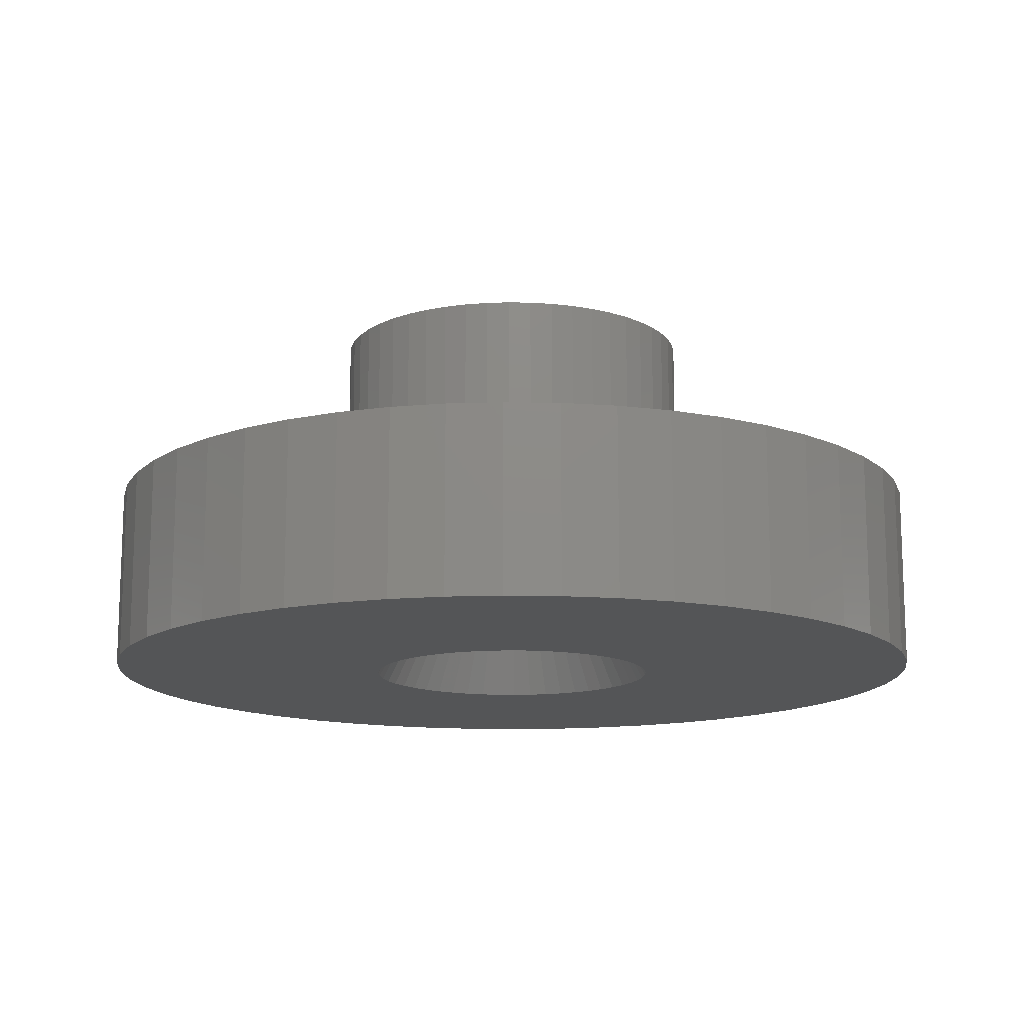
<metadata>
{"format":"stl","ext":"stl","renderer":"f3d","projection":"perspective","resolution":1024,"background":"white","views":[{"elev":-13.8,"azim":-160.9,"up":"+Z"}]}
</metadata>
<code>
# stl→obj: 398 verts, 836 faces
v 7 0 1.5
v 6.945 0.8773 -1.5
v 6.945 0.8773 1.5
v 7 0 -1.5
v -7 0 -1.5
v -6.945 0.8773 1.5
v -6.945 0.8773 -1.5
v -7 0 1.5
v 0.4395 6.986 -1.5
v -0.4395 6.986 1.5
v 0.4395 6.986 1.5
v -0.4395 6.986 -1.5
v -0.4395 -6.986 -1.5
v 0.4395 -6.986 1.5
v -0.4395 -6.986 1.5
v 0.4395 -6.986 -1.5
v 4.462 -5.394 -1.5
v 5.103 -4.792 1.5
v 4.462 -5.394 1.5
v 5.103 -4.792 -1.5
v 5.103 4.792 -1.5
v 4.462 5.394 1.5
v 5.103 4.792 1.5
v 4.462 5.394 -1.5
v -4.462 5.394 -1.5
v -5.103 4.792 1.5
v -4.462 5.394 1.5
v -5.103 4.792 -1.5
v -2.163 6.657 -1.5
v -2.98 6.334 1.5
v -2.163 6.657 1.5
v -2.98 6.334 -1.5
v 6.508 2.577 1.5
v 6.134 3.372 -1.5
v 6.134 3.372 1.5
v 6.508 2.577 -1.5
v 6.78 1.741 -1.5
v 6.78 1.741 1.5
v 2.98 6.334 -1.5
v 2.163 6.657 1.5
v 2.98 6.334 1.5
v 2.163 6.657 -1.5
v 3.751 5.91 -1.5
v 3.751 5.91 1.5
v -6.508 2.577 -1.5
v -6.134 3.372 1.5
v -6.134 3.372 -1.5
v -6.508 2.577 1.5
v -5.663 4.114 1.5
v -5.663 4.114 -1.5
v -6.78 1.741 -1.5
v -6.78 1.741 1.5
v -3.751 5.91 -1.5
v -3.751 5.91 1.5
v -1.312 6.876 -1.5
v -1.312 6.876 1.5
v 1.312 -6.876 1.5
v 1.312 -6.876 -1.5
v 5.663 4.114 1.5
v 5.663 4.114 -1.5
v 1.312 6.876 1.5
v 1.312 6.876 -1.5
v 3 0 1.5
v 2.976 0.376 1.5
v 6.945 -0.8773 1.5
v 2.906 0.7461 1.5
v 2.976 -0.376 1.5
v 2.789 1.104 1.5
v 6.78 -1.741 1.5
v 2.629 1.445 1.5
v 2.906 -0.7461 1.5
v 2.427 1.763 1.5
v 6.508 -2.577 1.5
v 2.187 2.054 1.5
v 2.789 -1.104 1.5
v 1.912 2.312 1.5
v 6.134 -3.372 1.5
v 2.629 -1.445 1.5
v 1.607 2.533 1.5
v 1.277 2.714 1.5
v 0.9271 2.853 1.5
v 0.5621 2.947 1.5
v 0.1884 2.994 1.5
v -0.1884 2.994 1.5
v -0.5621 2.947 1.5
v -0.9271 2.853 1.5
v -1.277 2.714 1.5
v -1.607 2.533 1.5
v -1.912 2.312 1.5
v -2.187 2.054 1.5
v -2.427 1.763 1.5
v -2.629 1.445 1.5
v 5.663 -4.114 1.5
v 2.427 -1.763 1.5
v 2.187 -2.054 1.5
v 1.912 -2.312 1.5
v 3.751 -5.91 1.5
v 1.607 -2.533 1.5
v 2.98 -6.334 1.5
v 1.277 -2.714 1.5
v 2.163 -6.657 1.5
v 0.9271 -2.853 1.5
v 0.5621 -2.947 1.5
v 0.1884 -2.994 1.5
v -0.1884 -2.994 1.5
v -0.5621 -2.947 1.5
v -1.312 -6.876 1.5
v -0.9271 -2.853 1.5
v -2.163 -6.657 1.5
v -1.277 -2.714 1.5
v -2.98 -6.334 1.5
v -1.607 -2.533 1.5
v -3.751 -5.91 1.5
v -1.912 -2.312 1.5
v -4.462 -5.394 1.5
v -2.187 -2.054 1.5
v -5.103 -4.792 1.5
v -2.427 -1.763 1.5
v -5.663 -4.114 1.5
v -2.629 -1.445 1.5
v -6.134 -3.372 1.5
v -2.789 -1.104 1.5
v -6.508 -2.577 1.5
v -2.906 -0.7461 1.5
v -6.78 -1.741 1.5
v -2.976 -0.376 1.5
v -6.945 -0.8773 1.5
v -3 0 1.5
v -2.789 1.104 1.5
v -2.906 0.7461 1.5
v -2.976 0.376 1.5
v 6.945 -0.8773 -1.5
v 6.508 -2.577 -1.5
v 6.134 -3.372 -1.5
v -6.134 -3.372 -1.5
v -6.508 -2.577 -1.5
v 2.4 0 -1.5
v 2.381 -0.3008 -1.5
v 6.78 -1.741 -1.5
v 2.325 -0.5969 -1.5
v 2.381 0.3008 -1.5
v 2.231 -0.8835 -1.5
v 2.103 -1.156 -1.5
v 5.663 -4.114 -1.5
v 2.325 0.5969 -1.5
v 1.942 -1.411 -1.5
v 1.75 -1.643 -1.5
v 2.231 0.8835 -1.5
v 1.53 -1.849 -1.5
v 3.751 -5.91 -1.5
v 1.286 -2.026 -1.5
v 2.98 -6.334 -1.5
v 2.103 1.156 -1.5
v 1.022 -2.172 -1.5
v 2.163 -6.657 -1.5
v 0.7416 -2.283 -1.5
v 0.4497 -2.357 -1.5
v 0.1507 -2.395 -1.5
v -0.1507 -2.395 -1.5
v -0.4497 -2.357 -1.5
v -1.312 -6.876 -1.5
v -0.7416 -2.283 -1.5
v -2.163 -6.657 -1.5
v -1.022 -2.172 -1.5
v -2.98 -6.334 -1.5
v -1.286 -2.026 -1.5
v -3.751 -5.91 -1.5
v -1.53 -1.849 -1.5
v -4.462 -5.394 -1.5
v -1.75 -1.643 -1.5
v -5.103 -4.792 -1.5
v -1.942 -1.411 -1.5
v -5.663 -4.114 -1.5
v -2.103 -1.156 -1.5
v 1.942 1.411 -1.5
v 1.75 1.643 -1.5
v 1.53 1.849 -1.5
v 1.286 2.026 -1.5
v 1.022 2.172 -1.5
v 0.7416 2.283 -1.5
v 0.4497 2.357 -1.5
v 0.1507 2.395 -1.5
v -0.1507 2.395 -1.5
v -0.4497 2.357 -1.5
v -0.7416 2.283 -1.5
v -1.022 2.172 -1.5
v -1.286 2.026 -1.5
v -1.53 1.849 -1.5
v -1.75 1.643 -1.5
v -1.942 1.411 -1.5
v -2.103 1.156 -1.5
v -2.231 0.8835 -1.5
v -2.325 0.5969 -1.5
v -2.381 0.3008 -1.5
v -2.4 0 -1.5
v -2.231 -0.8835 -1.5
v -2.325 -0.5969 -1.5
v -6.78 -1.741 -1.5
v -2.381 -0.3008 -1.5
v -6.945 -0.8773 -1.5
v 3 0 4.5
v 2.976 0.376 4.5
v -2.976 0.376 4.5
v -3 0 4.5
v -0.1884 2.994 4.5
v 0.1884 2.994 4.5
v 1.912 2.312 4.5
v 2.187 2.054 4.5
v -2.187 2.054 4.5
v -1.912 2.312 4.5
v -1.277 2.714 4.5
v -0.9271 2.853 4.5
v 2.789 1.104 4.5
v 2.629 1.445 4.5
v 2.906 0.7461 4.5
v 0.9271 2.853 4.5
v 1.277 2.714 4.5
v 0.5621 2.947 4.5
v 1.607 2.533 4.5
v -2.629 1.445 4.5
v -2.789 1.104 4.5
v -2.427 1.763 4.5
v -2.906 0.7461 4.5
v -1.607 2.533 4.5
v -0.5621 2.947 4.5
v 2.976 -0.376 4.5
v -0.1884 -2.994 4.5
v -0.5621 -2.947 4.5
v -2.789 -1.104 4.5
v -2.629 -1.445 4.5
v 0.5621 -2.947 4.5
v 0.1884 -2.994 4.5
v 2.427 1.763 4.5
v 2.789 -1.104 4.5
v 2.906 -0.7461 4.5
v -2.906 -0.7461 4.5
v 1.277 -2.714 4.5
v 0.9271 -2.853 4.5
v 1.8 0 4.5
v 1.786 0.2256 4.5
v 1.743 0.4476 4.5
v 1.786 -0.2256 4.5
v 1.674 0.6626 4.5
v 1.577 0.8672 4.5
v 1.743 -0.4476 4.5
v 1.456 1.058 4.5
v 1.312 1.232 4.5
v 1.674 -0.6626 4.5
v 2.629 -1.445 4.5
v 1.147 1.387 4.5
v 0.9645 1.52 4.5
v 0.7664 1.629 4.5
v 0.5562 1.712 4.5
v 0.3373 1.768 4.5
v 0.113 1.796 4.5
v -0.113 1.796 4.5
v -0.3373 1.768 4.5
v -0.5562 1.712 4.5
v -0.7664 1.629 4.5
v -0.9645 1.52 4.5
v -1.147 1.387 4.5
v -1.312 1.232 4.5
v -1.456 1.058 4.5
v -1.577 0.8672 4.5
v -1.674 0.6626 4.5
v 1.577 -0.8672 4.5
v 2.427 -1.763 4.5
v 1.456 -1.058 4.5
v 2.187 -2.054 4.5
v 1.312 -1.232 4.5
v 1.912 -2.312 4.5
v 1.147 -1.387 4.5
v 1.607 -2.533 4.5
v 0.9645 -1.52 4.5
v 0.7664 -1.629 4.5
v 0.5562 -1.712 4.5
v 0.3373 -1.768 4.5
v 0.113 -1.796 4.5
v -0.113 -1.796 4.5
v -0.3373 -1.768 4.5
v -0.5562 -1.712 4.5
v -0.9271 -2.853 4.5
v -0.7664 -1.629 4.5
v -1.277 -2.714 4.5
v -0.9645 -1.52 4.5
v -1.607 -2.533 4.5
v -1.147 -1.387 4.5
v -1.912 -2.312 4.5
v -1.312 -1.232 4.5
v -2.187 -2.054 4.5
v -1.456 -1.058 4.5
v -2.427 -1.763 4.5
v -1.577 -0.8672 4.5
v -1.674 -0.6626 4.5
v -1.743 -0.4476 4.5
v -1.786 -0.2256 4.5
v -2.976 -0.376 4.5
v -1.8 0 4.5
v -1.743 0.4476 4.5
v -1.786 0.2256 4.5
v -1.577 -0.8672 -0.3667
v -1.62 -0.7763 -0.3667
v -1.794 0.1003 -0.3667
v -1.8 0 -0.3667
v -1.786 0.2256 -0.3667
v -1.767 -0.3243 -0.3667
v -1.786 -0.2256 -0.3667
v -0.113 -1.796 -0.3667
v -0.2376 -1.781 -0.3667
v -1.147 1.387 -0.3667
v -1.066 1.446 -0.3667
v 1.312 1.232 -0.3667
v 1.392 1.135 -0.3667
v -1.794 -0.1003 -0.3667
v -1.456 -1.058 -0.3667
v -1.524 -0.952 -0.3667
v 1.147 -1.387 -0.3667
v 1.066 -1.446 -0.3667
v 0.7664 1.629 -0.3667
v 0.673 1.666 -0.3667
v 1.712 0.5432 -0.3667
v 1.743 0.4476 -0.3667
v -1.712 -0.5432 -0.3667
v -1.743 -0.4476 -0.3667
v -1.392 -1.135 -0.3667
v -1.312 -1.232 -0.3667
v -1.221 -1.318 -0.3667
v -0.5562 -1.712 -0.3667
v -0.4346 -1.743 -0.3667
v -1.066 -1.446 -0.3667
v -1.147 -1.387 -0.3667
v 1.712 -0.5432 -0.3667
v 1.743 -0.4476 -0.3667
v 0.5562 -1.712 -0.3667
v 0.673 -1.666 -0.3667
v 1.577 -0.8672 -0.3667
v 1.62 -0.7763 -0.3667
v 0.113 -1.796 -0.3667
v -0.9645 1.52 -0.3667
v 0.113 1.796 -0.3667
v 0.2376 1.781 -0.3667
v 1.066 1.446 -0.3667
v 1.147 1.387 -0.3667
v 0.8544 1.58 -0.3667
v 1.674 0.6626 -0.3667
v 1.794 0.1003 -0.3667
v 1.8 0 -0.3667
v -0.8544 -1.58 -0.3667
v -0.7664 -1.629 -0.3667
v -0.673 -1.666 -0.3667
v 1.786 -0.2256 -0.3667
v 1.794 -0.1003 -0.3667
v 0.2376 -1.781 -0.3667
v 1.221 -1.318 -0.3667
v 1.312 -1.232 -0.3667
v 1.767 -0.3243 -0.3667
v 1.674 -0.6626 -0.3667
v 0.3373 -1.768 -0.3667
v -1.577 0.8672 -0.3667
v -1.62 0.7763 -0.3667
v -1.712 0.5432 -0.3667
v -1.743 0.4476 -0.3667
v -0.113 1.796 -0.3667
v -0.2376 1.781 -0.3667
v 0.3373 1.768 -0.3667
v 0.9645 1.52 -0.3667
v 0.5562 1.712 -0.3667
v 1.221 1.318 -0.3667
v 1.62 0.7763 -0.3667
v 1.456 1.058 -0.3667
v -1.674 -0.6626 -0.3667
v -0.3373 -1.768 -0.3667
v -0.9645 -1.52 -0.3667
v 0.8544 -1.58 -0.3667
v 0.7664 -1.629 -0.3667
v 0.9645 -1.52 -0.3667
v 1.524 -0.952 -0.3667
v 1.392 -1.135 -0.3667
v 0.4346 -1.743 -0.3667
v -1.524 0.952 -0.3667
v -0.673 1.666 -0.3667
v -0.5562 1.712 -0.3667
v -0.8544 1.58 -0.3667
v -0.7664 1.629 -0.3667
v -0.4346 1.743 -0.3667
v 0.4346 1.743 -0.3667
v 1.577 0.8672 -0.3667
v 1.767 0.3243 -0.3667
v 1.456 -1.058 -0.3667
v -1.767 0.3243 -0.3667
v -1.456 1.058 -0.3667
v -1.221 1.318 -0.3667
v -0.3373 1.768 -0.3667
v 1.524 0.952 -0.3667
v 1.786 0.2256 -0.3667
v -1.674 0.6626 -0.3667
v -1.392 1.135 -0.3667
v -1.312 1.232 -0.3667
f 1 2 3
f 2 1 4
f 5 6 7
f 6 5 8
f 9 10 11
f 10 9 12
f 13 14 15
f 14 13 16
f 17 18 19
f 18 17 20
f 21 22 23
f 22 21 24
f 25 26 27
f 26 25 28
f 29 30 31
f 30 29 32
f 33 34 35
f 34 33 36
f 3 37 38
f 37 3 2
f 39 40 41
f 40 39 42
f 43 41 44
f 41 43 39
f 45 46 47
f 46 45 48
f 47 49 50
f 49 47 46
f 51 48 45
f 48 51 52
f 53 27 54
f 27 53 25
f 55 31 56
f 31 55 29
f 16 57 14
f 57 16 58
f 38 36 33
f 36 38 37
f 59 21 23
f 21 59 60
f 35 60 59
f 60 35 34
f 42 61 40
f 61 42 62
f 62 11 61
f 11 62 9
f 24 44 22
f 44 24 43
f 7 52 51
f 52 7 6
f 63 1 3
f 64 3 38
f 1 63 65
f 66 38 33
f 67 65 63
f 68 33 35
f 65 67 69
f 70 35 59
f 71 69 67
f 72 59 23
f 69 71 73
f 74 23 22
f 75 73 71
f 76 22 44
f 73 75 77
f 78 77 75
f 79 44 41
f 3 64 63
f 38 66 64
f 33 68 66
f 35 70 68
f 59 72 70
f 23 74 72
f 80 41 40
f 22 76 74
f 44 79 76
f 81 40 61
f 41 80 79
f 40 81 80
f 61 82 81
f 11 82 61
f 11 83 82
f 11 84 83
f 10 84 11
f 10 85 84
f 56 85 10
f 85 56 86
f 31 86 56
f 86 31 87
f 30 87 31
f 87 30 88
f 54 88 30
f 88 54 89
f 27 89 54
f 89 27 90
f 26 90 27
f 90 26 91
f 49 91 26
f 91 49 92
f 46 92 49
f 77 78 93
f 94 93 78
f 93 94 18
f 95 18 94
f 18 95 19
f 96 19 95
f 19 96 97
f 98 97 96
f 97 98 99
f 100 99 98
f 99 100 101
f 102 101 100
f 101 102 57
f 103 57 102
f 103 14 57
f 104 14 103
f 105 14 104
f 105 15 14
f 106 15 105
f 107 106 108
f 109 108 110
f 106 107 15
f 111 110 112
f 113 112 114
f 108 109 107
f 115 114 116
f 117 116 118
f 119 118 120
f 121 120 122
f 123 122 124
f 125 124 126
f 110 111 109
f 127 126 128
f 92 46 129
f 112 113 111
f 48 129 46
f 114 115 113
f 129 48 130
f 116 117 115
f 52 130 48
f 118 119 117
f 130 52 131
f 120 121 119
f 6 131 52
f 122 123 121
f 131 6 128
f 124 125 123
f 8 128 6
f 126 127 125
f 128 8 127
f 12 56 10
f 56 12 55
f 65 4 1
f 4 65 132
f 77 133 73
f 133 77 134
f 135 123 136
f 123 135 121
f 137 4 132
f 138 132 139
f 4 137 2
f 140 139 133
f 141 2 137
f 142 133 134
f 2 141 37
f 143 134 144
f 145 37 141
f 146 144 20
f 37 145 36
f 147 20 17
f 148 36 145
f 149 17 150
f 36 148 34
f 151 150 152
f 153 34 148
f 34 153 60
f 132 138 137
f 139 140 138
f 133 142 140
f 154 152 155
f 134 143 142
f 144 146 143
f 20 147 146
f 17 149 147
f 156 155 58
f 150 151 149
f 152 154 151
f 155 156 154
f 58 157 156
f 16 157 58
f 16 158 157
f 16 159 158
f 13 159 16
f 13 160 159
f 161 160 13
f 160 161 162
f 163 162 161
f 162 163 164
f 165 164 163
f 164 165 166
f 167 166 165
f 166 167 168
f 169 168 167
f 168 169 170
f 171 170 169
f 170 171 172
f 173 172 171
f 172 173 174
f 175 60 153
f 60 175 21
f 176 21 175
f 21 176 24
f 177 24 176
f 24 177 43
f 178 43 177
f 43 178 39
f 179 39 178
f 39 179 42
f 180 42 179
f 42 180 62
f 181 62 180
f 181 9 62
f 182 9 181
f 183 9 182
f 183 12 9
f 184 12 183
f 55 184 185
f 29 185 186
f 32 186 187
f 184 55 12
f 53 187 188
f 25 188 189
f 28 189 190
f 50 190 191
f 185 29 55
f 47 191 192
f 45 192 193
f 51 193 194
f 7 194 195
f 135 174 173
f 186 32 29
f 174 135 196
f 187 53 32
f 136 196 135
f 188 25 53
f 196 136 197
f 189 28 25
f 198 197 136
f 190 50 28
f 197 198 199
f 191 47 50
f 200 199 198
f 192 45 47
f 199 200 195
f 193 51 45
f 5 195 200
f 194 7 51
f 195 5 7
f 150 19 97
f 19 150 17
f 155 99 101
f 99 155 152
f 50 26 28
f 26 50 49
f 32 54 30
f 54 32 53
f 165 109 111
f 109 165 163
f 136 125 198
f 125 136 123
f 152 97 99
f 97 152 150
f 58 101 57
f 101 58 155
f 73 139 69
f 139 73 133
f 69 132 65
f 132 69 139
f 93 134 77
f 134 93 144
f 18 144 93
f 144 18 20
f 161 15 107
f 15 161 13
f 163 107 109
f 107 163 161
f 171 119 173
f 119 171 117
f 173 121 135
f 121 173 119
f 198 127 200
f 127 198 125
f 200 8 5
f 8 200 127
f 167 111 113
f 111 167 165
f 169 113 115
f 113 169 167
f 171 115 117
f 115 171 169
f 201 64 202
f 64 201 63
f 128 203 131
f 203 128 204
f 83 205 206
f 205 83 84
f 74 207 208
f 207 74 76
f 89 209 210
f 209 89 90
f 86 211 212
f 211 86 87
f 213 70 214
f 70 213 68
f 202 66 215
f 66 202 64
f 80 216 217
f 216 80 81
f 81 218 216
f 218 81 82
f 76 219 207
f 219 76 79
f 129 220 92
f 220 129 221
f 92 222 91
f 222 92 220
f 130 221 129
f 221 130 223
f 88 210 224
f 210 88 89
f 84 225 205
f 225 84 85
f 226 63 201
f 63 226 67
f 106 227 228
f 227 106 105
f 120 229 122
f 229 120 230
f 104 231 232
f 231 104 103
f 215 68 213
f 68 215 66
f 233 74 208
f 74 233 72
f 214 72 233
f 72 214 70
f 82 206 218
f 206 82 83
f 79 217 219
f 217 79 80
f 91 209 90
f 209 91 222
f 131 223 130
f 223 131 203
f 85 212 225
f 212 85 86
f 234 71 235
f 71 234 75
f 235 67 226
f 67 235 71
f 122 236 124
f 236 122 229
f 102 237 238
f 237 102 100
f 103 238 231
f 238 103 102
f 239 201 202
f 240 202 215
f 201 239 226
f 241 215 213
f 242 226 239
f 243 213 214
f 226 242 235
f 244 214 233
f 245 235 242
f 246 233 208
f 235 245 234
f 247 208 207
f 248 234 245
f 234 248 249
f 202 240 239
f 215 241 240
f 213 243 241
f 250 207 219
f 214 244 243
f 233 246 244
f 208 247 246
f 251 219 217
f 207 250 247
f 219 251 250
f 252 217 216
f 217 252 251
f 253 216 218
f 216 253 252
f 218 254 253
f 206 254 218
f 206 255 254
f 206 256 255
f 205 256 206
f 205 257 256
f 225 257 205
f 257 225 258
f 212 258 225
f 258 212 259
f 211 259 212
f 259 211 260
f 224 260 211
f 260 224 261
f 210 261 224
f 261 210 262
f 209 262 210
f 262 209 263
f 222 263 209
f 263 222 264
f 264 220 265
f 220 264 222
f 266 249 248
f 249 266 267
f 268 267 266
f 267 268 269
f 270 269 268
f 269 270 271
f 272 271 270
f 271 272 273
f 274 273 272
f 273 274 237
f 275 237 274
f 237 275 238
f 276 238 275
f 238 276 231
f 277 231 276
f 277 232 231
f 278 232 277
f 279 232 278
f 279 227 232
f 280 227 279
f 228 280 281
f 280 228 227
f 282 281 283
f 281 282 228
f 284 283 285
f 286 285 287
f 283 284 282
f 288 287 289
f 290 289 291
f 292 291 293
f 285 286 284
f 230 293 294
f 229 294 295
f 236 295 296
f 287 288 286
f 297 296 298
f 221 265 220
f 265 221 299
f 289 290 288
f 223 299 221
f 291 292 290
f 299 223 300
f 293 230 292
f 203 300 223
f 294 229 230
f 300 203 298
f 295 236 229
f 204 298 203
f 296 297 236
f 298 204 297
f 87 224 211
f 224 87 88
f 100 273 237
f 273 100 98
f 96 269 271
f 269 96 95
f 249 75 234
f 75 249 78
f 269 94 267
f 94 269 95
f 110 282 284
f 282 110 108
f 116 288 290
f 288 116 114
f 126 204 128
f 204 126 297
f 124 297 126
f 297 124 236
f 98 271 273
f 271 98 96
f 267 78 249
f 78 267 94
f 105 232 227
f 232 105 104
f 108 228 282
f 228 108 106
f 114 286 288
f 286 114 112
f 118 230 120
f 230 118 292
f 112 284 286
f 284 112 110
f 116 292 118
f 292 116 290
f 301 196 302
f 301 196 301
f 196 301 174
f 195 303 304
f 303 195 194
f 305 194 305
f 194 305 303
f 306 199 307
f 199 306 197
f 308 159 309
f 159 308 308
f 187 310 188
f 310 187 311
f 312 176 313
f 314 195 304
f 195 314 199
f 315 172 316
f 317 151 318
f 151 317 149
f 180 319 320
f 319 180 179
f 145 321 148
f 321 145 322
f 323 197 324
f 197 323 196
f 325 172 315
f 172 325 170
f 326 327 170
f 328 329 162
f 330 166 331
f 331 166 168
f 140 332 333
f 332 140 142
f 334 334 156
f 335 156 334
f 142 336 337
f 142 336 336
f 336 142 143
f 158 308 338
f 308 158 159
f 311 187 339
f 340 182 341
f 182 340 340
f 342 178 343
f 343 178 177
f 179 344 319
f 344 179 178
f 148 345 345
f 345 148 321
f 137 346 141
f 346 137 347
f 306 324 197
f 316 174 301
f 174 316 172
f 326 170 325
f 164 348 349
f 348 164 166
f 162 349 350
f 349 162 164
f 168 327 331
f 327 168 170
f 351 138 351
f 138 351 352
f 338 158 338
f 158 338 353
f 149 354 147
f 354 149 317
f 355 147 354
f 356 140 333
f 357 142 357
f 142 357 332
f 158 358 157
f 358 158 353
f 359 192 191
f 359 192 359
f 192 359 360
f 361 193 192
f 193 361 362
f 183 340 363
f 340 183 182
f 363 183 363
f 183 363 364
f 182 365 341
f 181 365 182
f 342 366 178
f 367 180 367
f 320 367 180
f 176 312 368
f 177 368 343
f 368 177 176
f 148 345 369
f 175 313 176
f 313 175 370
f 137 352 347
f 352 137 138
f 307 199 314
f 199 307 307
f 371 196 323
f 196 371 371
f 371 302 196
f 159 372 309
f 160 372 159
f 160 329 372
f 329 160 162
f 328 162 328
f 350 328 162
f 330 373 166
f 373 348 166
f 154 374 151
f 374 154 375
f 156 375 154
f 375 156 335
f 318 151 376
f 143 377 336
f 377 143 146
f 147 355 378
f 138 356 351
f 356 138 140
f 357 142 337
f 157 379 156
f 379 157 358
f 334 156 379
f 380 191 190
f 191 380 359
f 381 185 382
f 382 382 185
f 186 383 187
f 383 186 384
f 385 382 185
f 180 367 386
f 181 386 365
f 386 181 180
f 178 366 344
f 148 387 153
f 148 387 387
f 387 148 369
f 145 388 322
f 376 151 374
f 146 378 389
f 378 146 147
f 146 389 377
f 390 194 193
f 194 390 305
f 362 390 193
f 190 391 380
f 188 392 189
f 392 188 310
f 383 339 187
f 185 384 186
f 384 185 381
f 184 385 185
f 385 184 393
f 183 393 184
f 393 183 364
f 153 394 175
f 394 153 387
f 370 175 394
f 141 395 395
f 395 141 346
f 141 388 145
f 388 141 395
f 396 192 396
f 192 396 361
f 397 190 189
f 190 397 391
f 392 398 189
f 189 398 397
f 360 396 192
f 263 380 391
f 264 380 263
f 380 264 359
f 359 264 359
f 258 385 257
f 258 382 385
f 382 258 382
f 393 257 385
f 381 259 384
f 259 381 258
f 258 381 382
f 320 252 253
f 252 320 319
f 320 253 367
f 369 244 387
f 243 369 345
f 243 345 345
f 369 243 244
f 296 307 307
f 296 306 307
f 295 306 296
f 306 295 324
f 299 390 362
f 300 390 299
f 390 300 305
f 305 300 305
f 262 392 261
f 262 398 392
f 310 261 392
f 261 311 260
f 311 261 310
f 260 311 339
f 313 247 312
f 246 313 370
f 313 246 247
f 254 386 253
f 254 365 386
f 367 253 386
f 253 367 367
f 250 368 247
f 250 343 368
f 312 247 368
f 300 303 305
f 298 303 300
f 303 298 304
f 262 397 398
f 263 397 262
f 397 263 391
f 256 363 255
f 363 256 363
f 340 255 363
f 255 340 340
f 383 259 260
f 259 383 384
f 260 339 383
f 346 240 395
f 239 346 347
f 346 239 240
f 321 243 345
f 241 321 322
f 321 241 243
f 394 246 370
f 244 394 387
f 244 387 387
f 394 244 246
f 341 255 340
f 255 341 254
f 254 341 365
f 251 342 250
f 342 251 366
f 250 342 343
f 344 252 319
f 252 344 251
f 366 251 344
f 298 314 304
f 296 314 298
f 314 296 307
f 357 248 357
f 337 248 357
f 266 337 336
f 337 266 248
f 309 279 308
f 279 309 280
f 280 309 372
f 350 283 281
f 283 350 349
f 350 281 328
f 264 360 359
f 265 360 264
f 360 265 396
f 396 265 396
f 265 361 396
f 299 361 265
f 361 299 362
f 364 256 257
f 256 364 363
f 364 257 393
f 388 241 322
f 240 388 395
f 240 395 395
f 388 240 241
f 294 371 371
f 294 302 371
f 293 302 294
f 302 293 301
f 295 323 324
f 294 323 295
f 323 294 371
f 287 327 289
f 287 331 327
f 326 289 327
f 291 325 315
f 289 325 291
f 325 289 326
f 293 301 301
f 293 316 301
f 291 316 293
f 316 291 315
f 276 379 277
f 276 334 379
f 334 276 334
f 358 277 379
f 353 278 277
f 278 353 338
f 353 277 358
f 352 239 347
f 242 352 351
f 352 242 239
f 336 266 336
f 377 266 336
f 268 377 389
f 377 268 266
f 332 245 333
f 248 332 357
f 332 248 245
f 280 329 281
f 280 372 329
f 328 281 329
f 281 328 328
f 285 330 287
f 330 285 373
f 287 330 331
f 348 283 349
f 283 348 285
f 373 285 348
f 272 318 274
f 318 272 317
f 274 318 376
f 278 338 279
f 338 278 338
f 308 279 338
f 279 308 308
f 270 354 272
f 270 355 354
f 317 272 354
f 351 242 351
f 356 242 351
f 245 356 333
f 356 245 242
f 374 275 274
f 275 374 375
f 274 376 374
f 335 275 375
f 275 335 276
f 276 335 334
f 378 268 389
f 270 378 355
f 378 270 268

</code>
